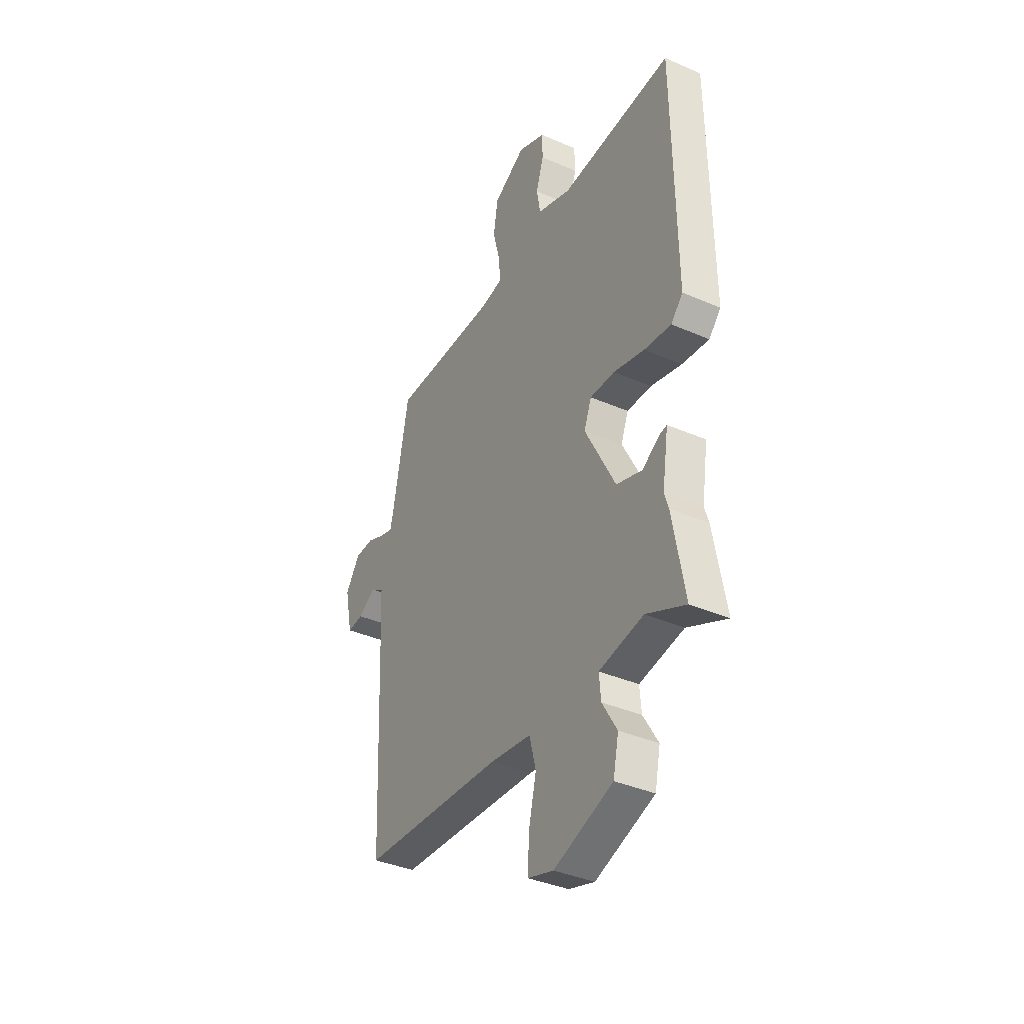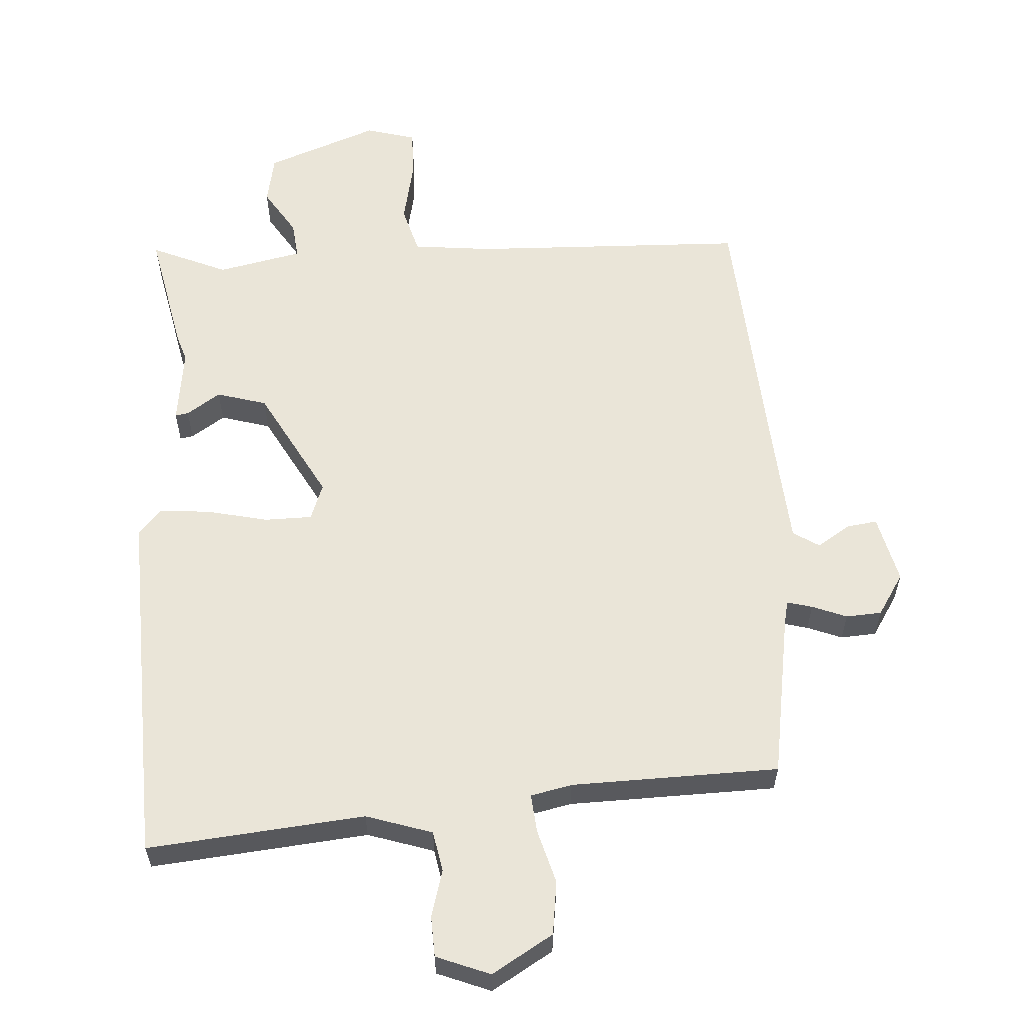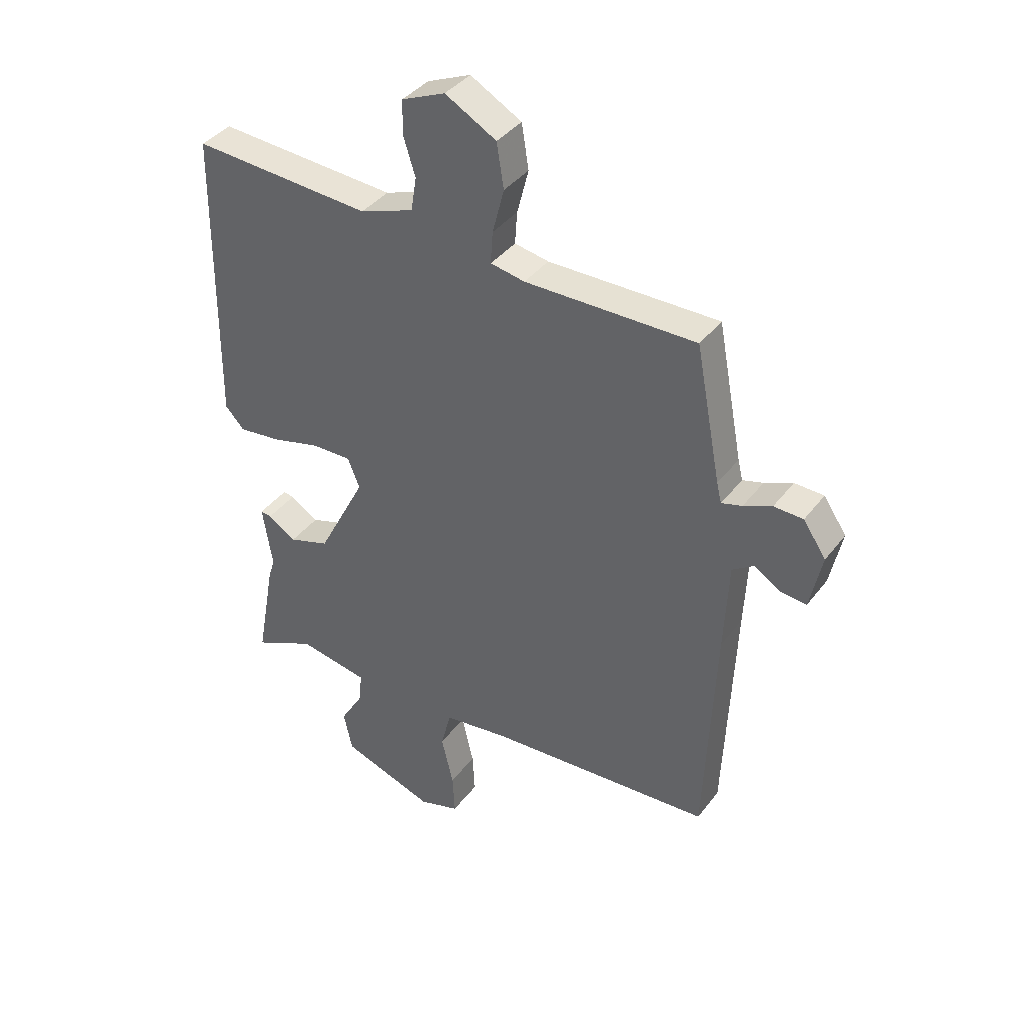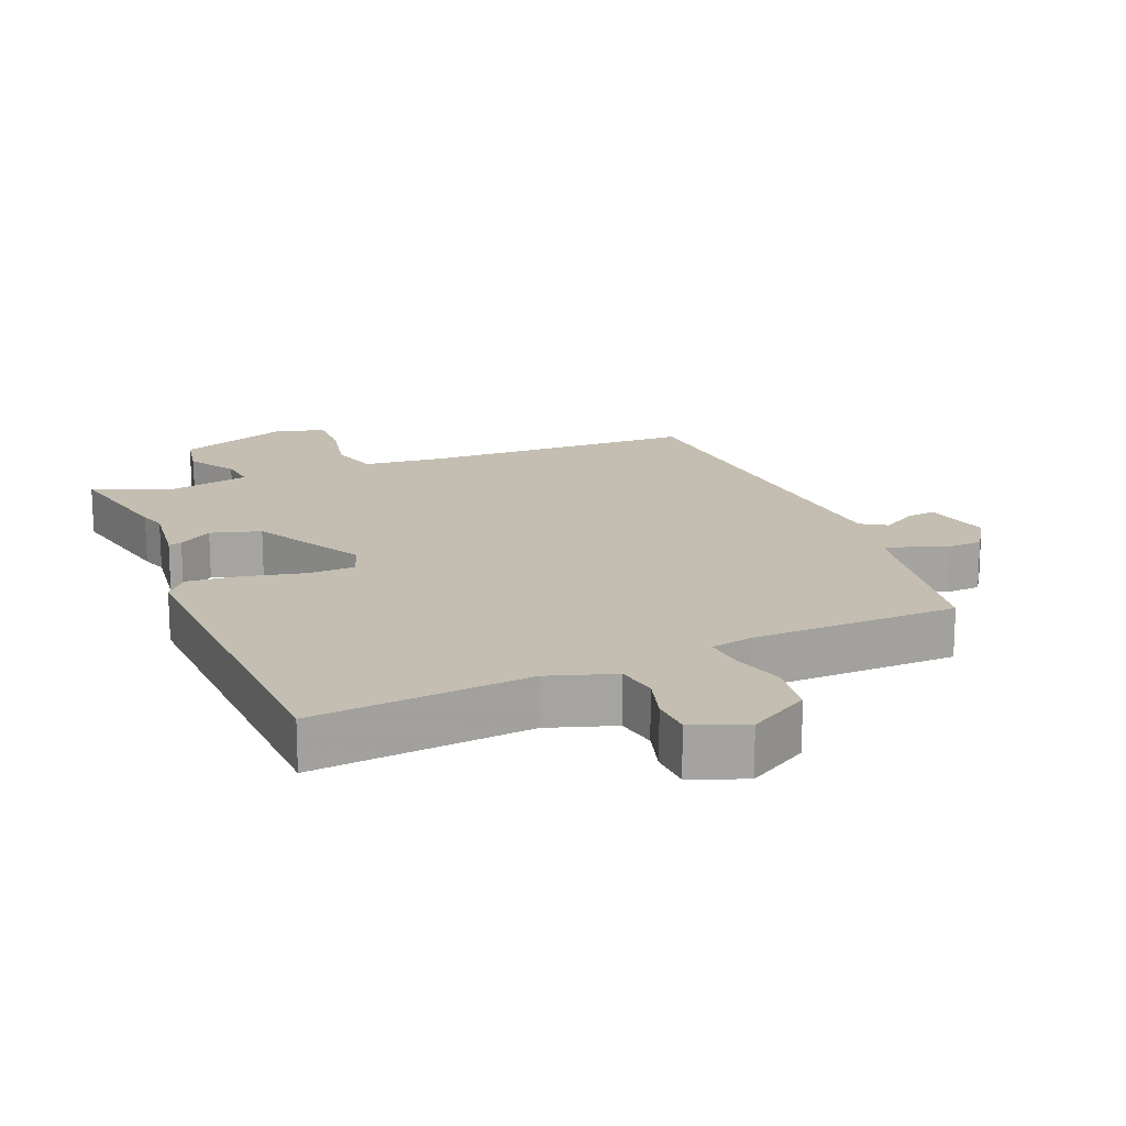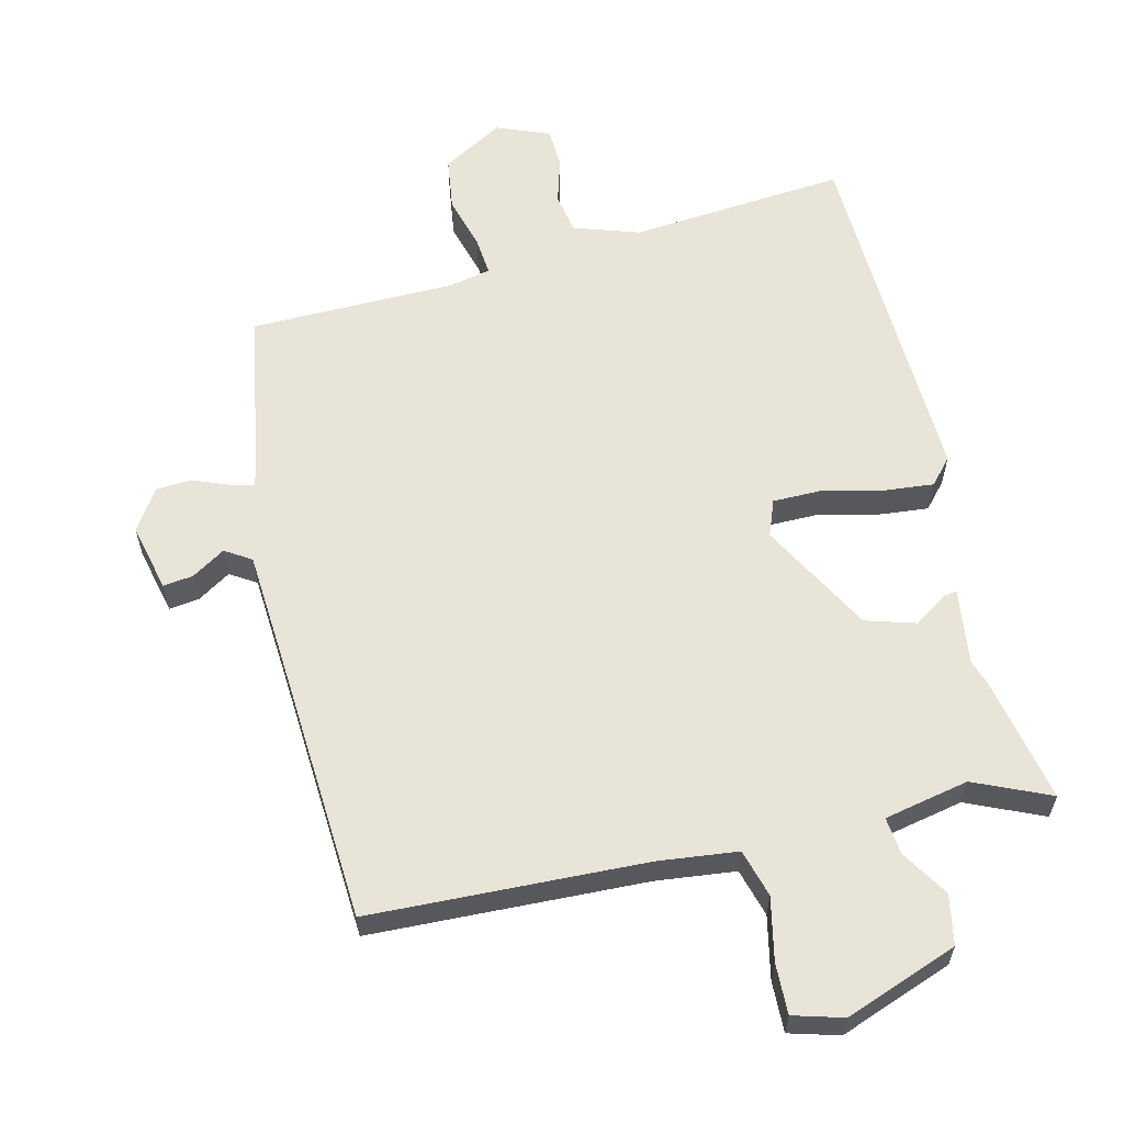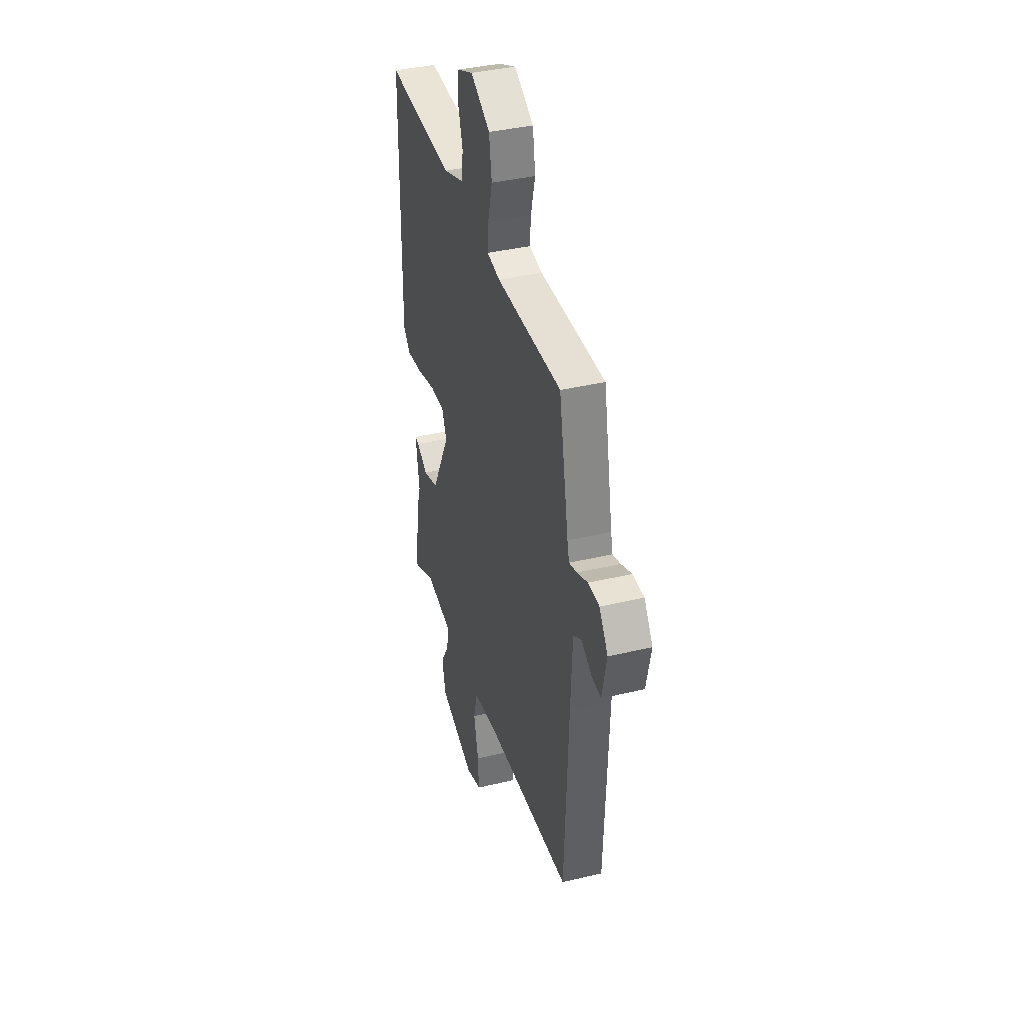
<metadata>
{"format":"obj","ext":"obj","renderer":"f3d","projection":"perspective","resolution":1024,"background":"white","views":[{"elev":-37.7,"azim":-119.1,"up":"+Z"},{"elev":58.9,"azim":-5.0,"up":"+Y"},{"elev":38.9,"azim":33.1,"up":"+Z"},{"elev":17.2,"azim":-23.8,"up":"+Y"},{"elev":60.2,"azim":165.3,"up":"+Y"},{"elev":38.4,"azim":73.2,"up":"+Z"}]}
</metadata>
<code>
v -0.512 0.07 -0.565
v -0.477 0.07 -0.373
v -0.465 0.07 -0.334
v -0.483 0.07 -0.218
v -0.463 0.07 -0.221
v -0.411 0.07 -0.254
v -0.336 0.07 -0.23
v -0.247 0.07 -0.058
v -0.269 0.07 -0.003
v -0.341 0.07 -0.004
v -0.432 0.07 -0.027
v -0.51 0.07 -0.036
v -0.545 0.07 0.002
v -0.539 0.07 0.55
v -0.21 0.07 0.527
v -0.111 0.07 0.562
v -0.101 0.07 0.624
v -0.123 0.07 0.694
v -0.122 0.07 0.756
v -0.042 0.07 0.79
v 0.052 0.07 0.737
v 0.065 0.07 0.656
v 0.044 0.07 0.574
v 0.04 0.07 0.515
v 0.103 0.07 0.503
v 0.417 0.07 0.504
v 0.464 0.07 0.257
v 0.473 0.07 0.22
v 0.511 0.07 0.231
v 0.563 0.07 0.253
v 0.617 0.07 0.251
v 0.659 0.07 0.189
v 0.637 0.07 0.085
v 0.591 0.07 0.09
v 0.54 0.07 0.121
v 0.501 0.07 0.095
v 0.493 0.07 -0.071
v 0.475 0.07 -0.493
v 0.059 0.07 -0.517
v -0.061 0.07 -0.533
v -0.08 0.07 -0.606
v -0.058 0.07 -0.7
v -0.054 0.07 -0.777
v -0.129 0.07 -0.8
v -0.301 0.07 -0.74
v -0.317 0.07 -0.665
v -0.274 0.07 -0.593
v -0.269 0.07 -0.536
v -0.398 0.07 -0.512
v -0.512 0 -0.565
v -0.477 0 -0.373
v -0.465 0 -0.334
v -0.483 0 -0.218
v -0.463 0 -0.221
v -0.411 0 -0.254
v -0.336 0 -0.23
v -0.247 0 -0.058
v -0.269 0 -0.003
v -0.341 0 -0.004
v -0.432 0 -0.027
v -0.51 0 -0.036
v -0.545 0 0.002
v -0.539 0 0.55
v -0.21 0 0.527
v -0.111 0 0.562
v -0.101 0 0.624
v -0.123 0 0.694
v -0.122 0 0.756
v -0.042 0 0.79
v 0.052 0 0.737
v 0.065 0 0.656
v 0.044 0 0.574
v 0.04 0 0.515
v 0.103 0 0.503
v 0.417 0 0.504
v 0.464 0 0.257
v 0.473 0 0.22
v 0.511 0 0.231
v 0.563 0 0.253
v 0.617 0 0.251
v 0.659 0 0.189
v 0.637 0 0.085
v 0.591 0 0.09
v 0.54 0 0.121
v 0.501 0 0.095
v 0.493 0 -0.071
v 0.475 0 -0.493
v 0.059 0 -0.517
v -0.061 0 -0.533
v -0.08 0 -0.606
v -0.058 0 -0.7
v -0.054 0 -0.777
v -0.129 0 -0.8
v -0.301 0 -0.74
v -0.317 0 -0.665
v -0.274 0 -0.593
v -0.269 0 -0.536
v -0.398 0 -0.512
f 45 46 47
f 44 45 47
f 43 44 47
f 42 43 47
f 41 42 47
f 40 41 47 48
f 39 40 48 49
f 37 38 39 49
f 33 34 35
f 32 33 35
f 31 32 35
f 30 31 35
f 29 30 35
f 28 29 35 36
f 1 2 3
f 49 1 3
f 37 49 3
f 36 37 3
f 28 36 3
f 27 28 3
f 21 22 23
f 20 21 23
f 19 20 23
f 18 19 23
f 17 18 23
f 16 17 23 24
f 15 16 24
f 13 14 15
f 12 13 15
f 11 12 15
f 10 11 15
f 15 24 25
f 10 15 25
f 9 10 25
f 3 4 5 6
f 3 6 7
f 27 3 7
f 25 26 27
f 9 25 27
f 8 9 27
f 7 8 27
f 96 95 94
f 96 94 93
f 96 93 92
f 96 92 91
f 96 91 90
f 97 96 90 89
f 98 97 89 88
f 98 88 87 86
f 84 83 82
f 84 82 81
f 84 81 80
f 84 80 79
f 84 79 78
f 85 84 78 77
f 52 51 50
f 52 50 98
f 52 98 86
f 52 86 85
f 52 85 77
f 52 77 76
f 72 71 70
f 72 70 69
f 72 69 68
f 72 68 67
f 72 67 66
f 73 72 66 65
f 73 65 64
f 64 63 62
f 64 62 61
f 64 61 60
f 64 60 59
f 74 73 64
f 74 64 59
f 74 59 58
f 55 54 53 52
f 56 55 52
f 56 52 76
f 76 75 74
f 76 74 58
f 76 58 57
f 76 57 56
f 1 50 51 2
f 2 51 52 3
f 3 52 53 4
f 4 53 54 5
f 5 54 55 6
f 6 55 56 7
f 7 56 57 8
f 8 57 58 9
f 9 58 59 10
f 10 59 60 11
f 11 60 61 12
f 12 61 62 13
f 13 62 63 14
f 14 63 64 15
f 15 64 65 16
f 16 65 66 17
f 17 66 67 18
f 18 67 68 19
f 19 68 69 20
f 20 69 70 21
f 21 70 71 22
f 22 71 72 23
f 23 72 73 24
f 24 73 74 25
f 25 74 75 26
f 26 75 76 27
f 27 76 77 28
f 28 77 78 29
f 29 78 79 30
f 30 79 80 31
f 31 80 81 32
f 32 81 82 33
f 33 82 83 34
f 34 83 84 35
f 35 84 85 36
f 36 85 86 37
f 37 86 87 38
f 38 87 88 39
f 39 88 89 40
f 40 89 90 41
f 41 90 91 42
f 42 91 92 43
f 43 92 93 44
f 44 93 94 45
f 45 94 95 46
f 46 95 96 47
f 47 96 97 48
f 48 97 98 49
f 49 98 50 1

</code>
